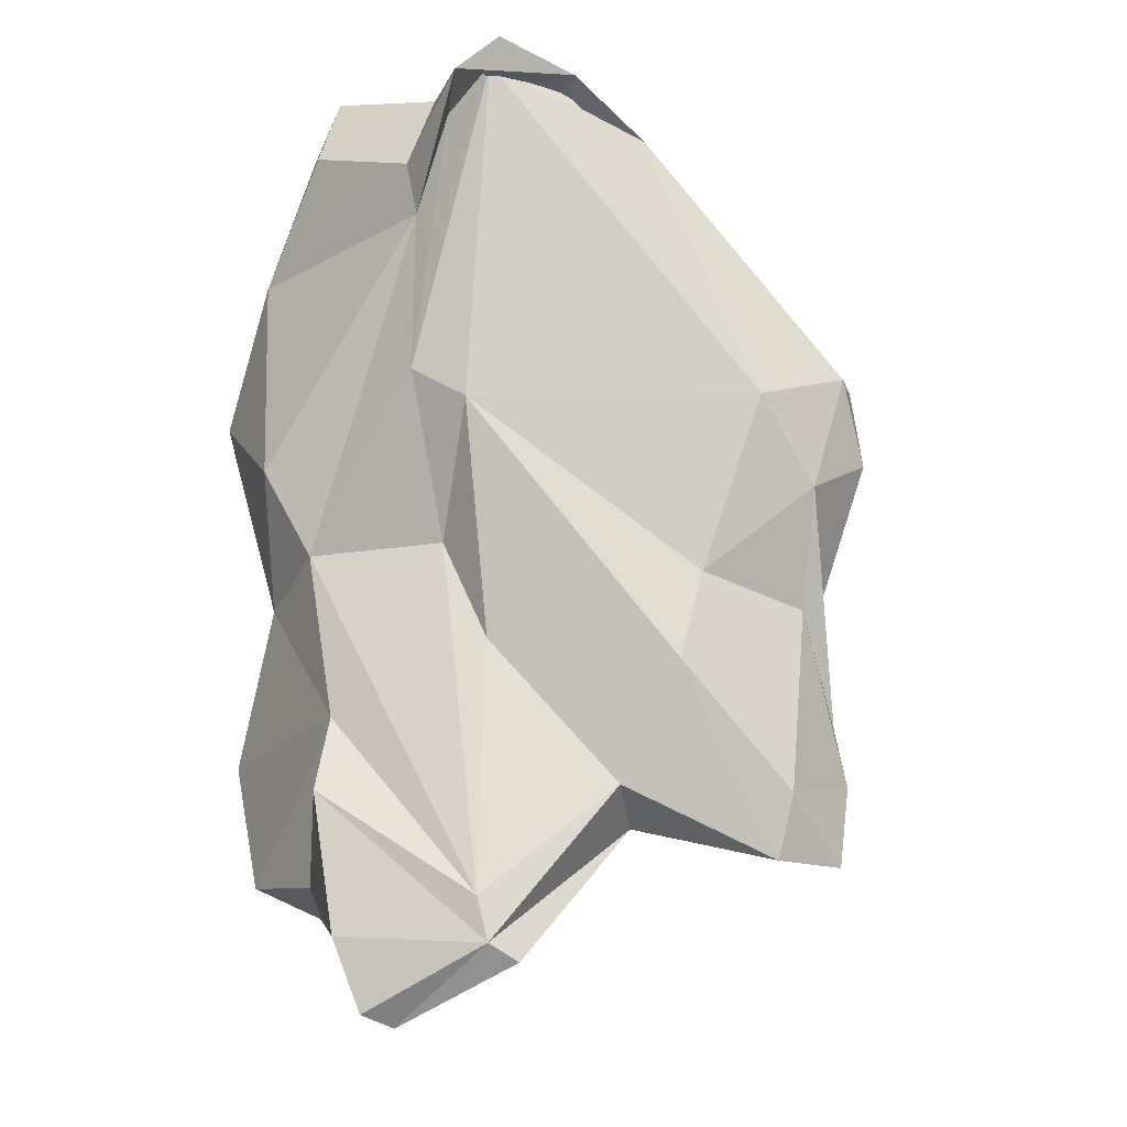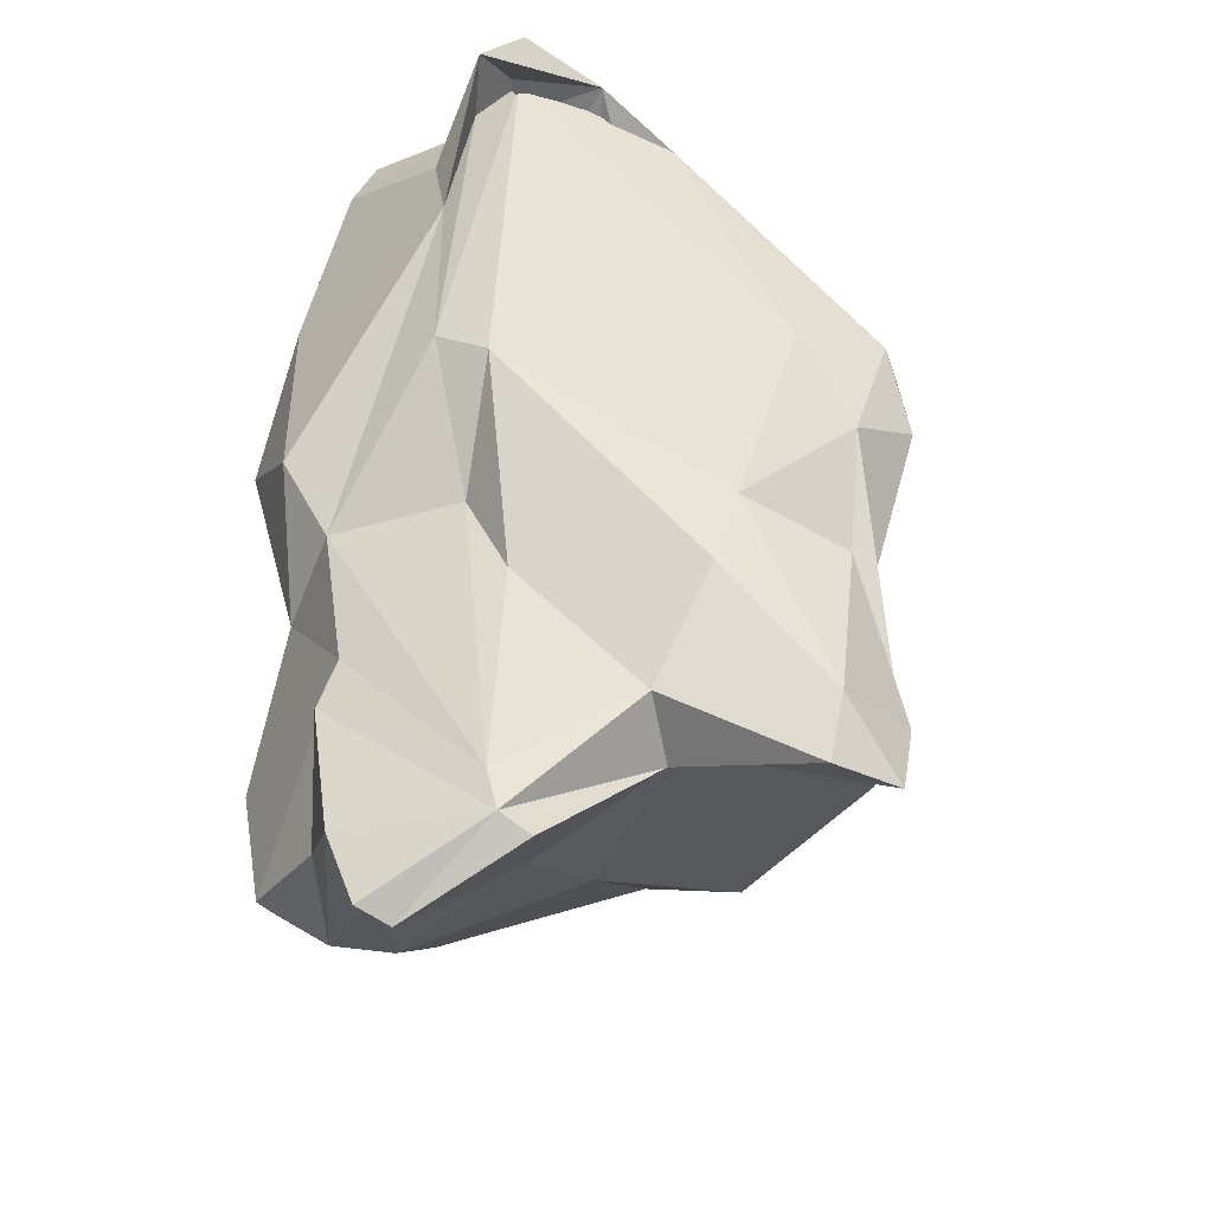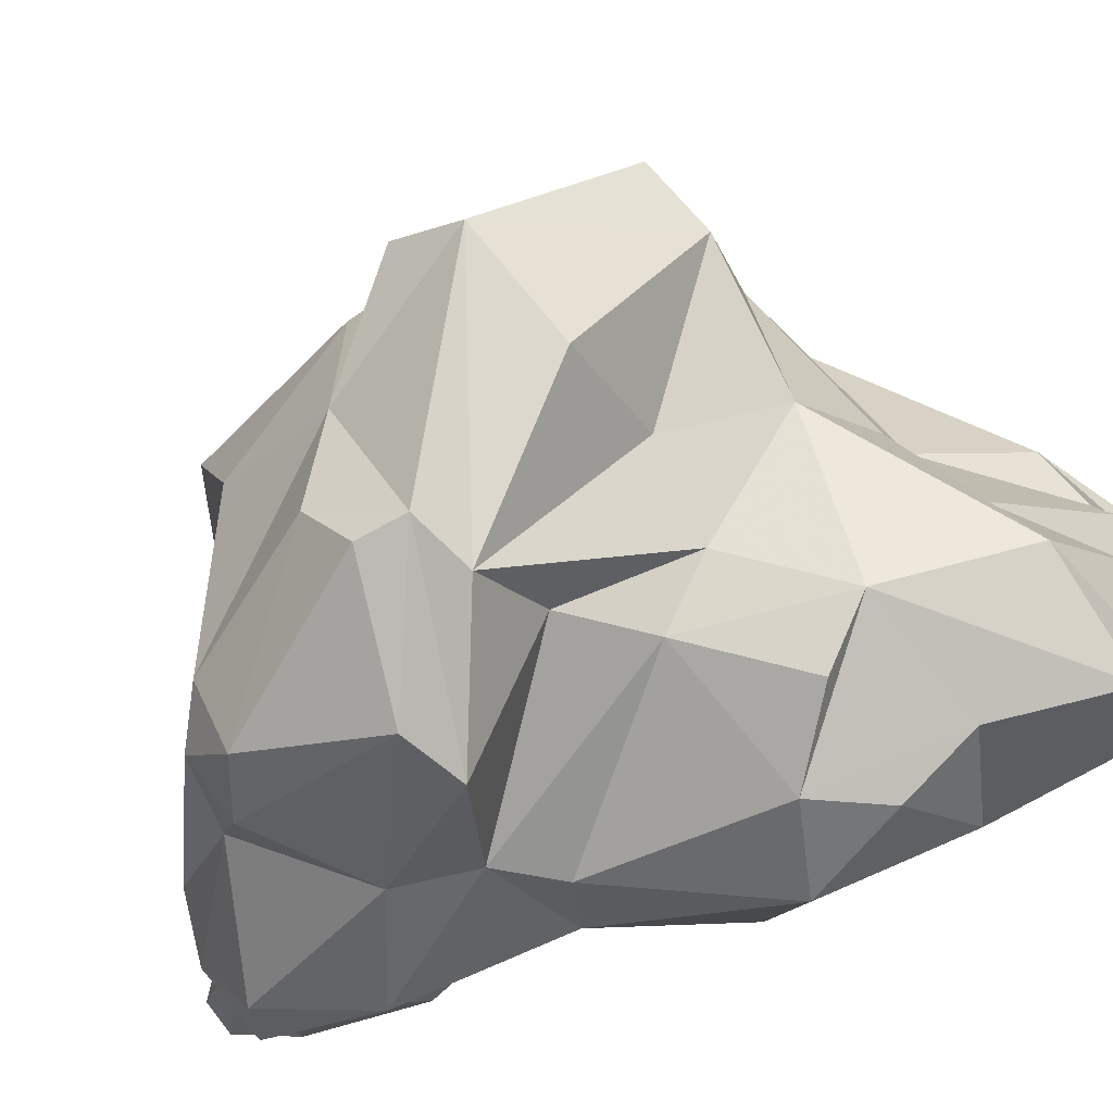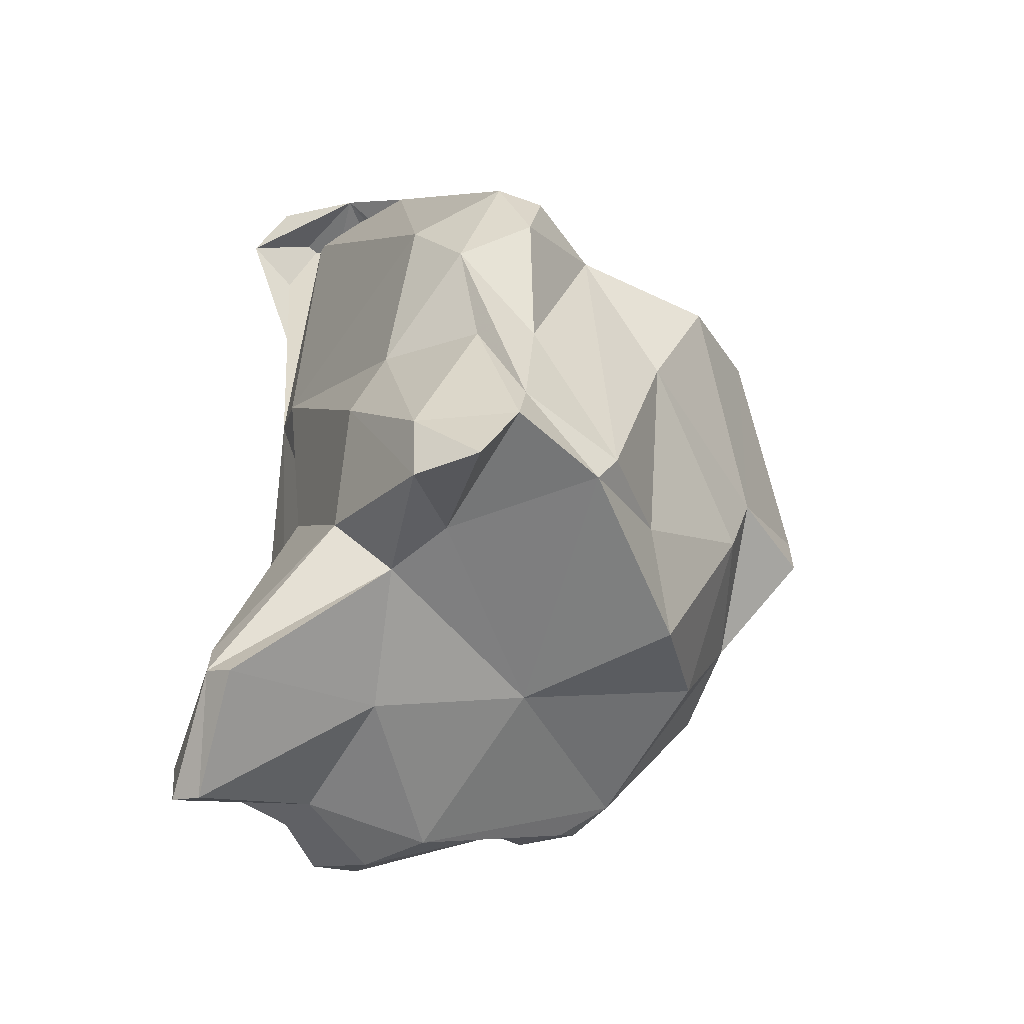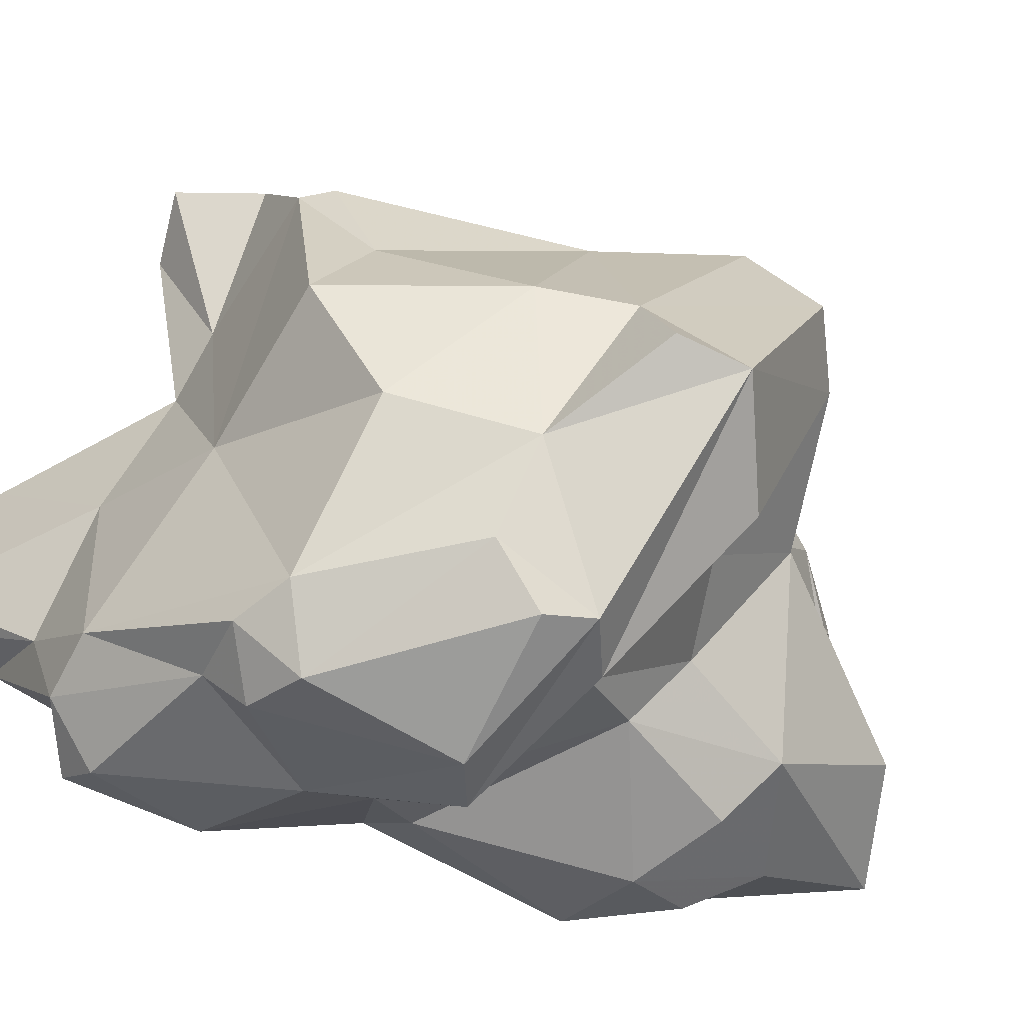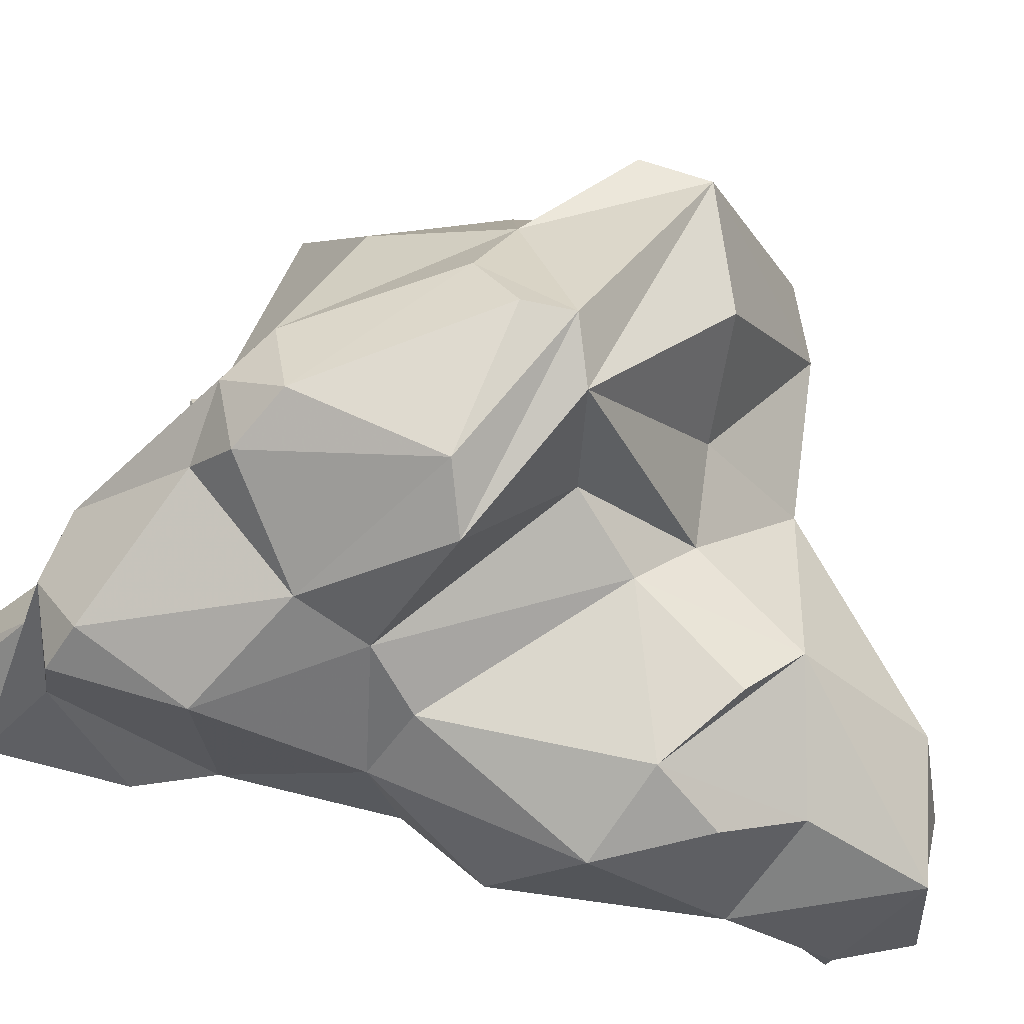
<metadata>
{"format":"obj","ext":"obj","renderer":"f3d","projection":"perspective","resolution":1024,"background":"white","views":[{"elev":-7.6,"azim":116.6,"up":"+Z"},{"elev":-32.2,"azim":120.1,"up":"+Z"},{"elev":-57.9,"azim":-67.9,"up":"+Y"},{"elev":-51.0,"azim":174.1,"up":"+Z"},{"elev":-36.1,"azim":-112.9,"up":"+Y"},{"elev":-77.2,"azim":-108.7,"up":"+Y"}]}
</metadata>
<code>
v 122.1 284.1 77.03
v 121.9 283.5 79.37
v 125.2 280.9 81.09
v 126.1 276.5 76.25
v 124.6 287.1 77.12
v 124.8 289.4 83.63
v 126.3 276.3 74.55
v 126.9 283.3 69.85
v 126 278.4 73.03
v 125 281.7 74.08
v 126.9 287.8 84.81
v 129.6 278 68.18
v 130.6 275.4 69
v 125.5 287.6 74.06
v 129.5 291 70.36
v 127.2 293 82.26
v 128 275.9 77.21
v 130.7 273.8 74.04
v 128.4 287.9 67.91
v 129.2 293.2 77.65
v 131.4 277.4 67.1
v 129.6 282.5 81.85
v 137.1 279.6 64.09
v 132.4 280.4 82.3
v 131.3 284.8 85.56
v 132.9 275.5 68.11
v 132 294.7 68.53
v 132.9 273.8 75.04
v 134.1 277.1 67.07
v 133.7 285.1 66.81
v 131.3 294.8 69.54
v 132.2 294.9 82.45
v 131.3 278.2 78.06
v 131.8 293.3 84.29
v 134 278.5 86.22
v 134.5 296.4 74.96
v 135.8 280.5 91.13
v 133.4 278.4 80.59
v 135.2 297.5 68.33
v 134.8 298.1 79.69
v 135.2 276.6 84.57
v 139.4 286.1 64.73
v 136.4 275.3 71.11
v 134.9 296.9 70.38
v 136.6 297.7 65.54
v 137.8 275.4 82.71
v 134.5 286.8 87.31
v 137.3 276.1 73.69
v 137.4 292.7 67.46
v 136 297.9 82.65
v 139.3 278.5 63.76
v 134.3 297.5 82.45
v 137.5 297.3 78.67
v 139.6 276.3 65.33
v 138.5 277.1 87.79
v 136.6 284.9 89.51
v 139 276.6 75.6
v 136.7 296.5 74.46
v 139.3 275.7 85.15
v 136.9 289.4 87.52
v 138.8 296.3 65.79
v 140.7 275.8 69.22
v 138.9 296.9 68.07
v 139.2 296 81.76
v 138.8 282.8 92.88
v 140 294.1 75.61
v 141.5 277.8 74.87
v 141.4 275.6 81.77
v 143.8 286.9 81.68
v 141.3 277 64.85
v 139.7 278.1 92.24
v 145.4 285.3 60.27
v 139.9 292 91.07
v 139.2 291 66.88
v 142.5 277.9 86.7
v 142.9 285.2 92.67
v 141.4 291.7 68.34
v 141.2 293.8 72.53
v 146.6 283.6 63.29
v 144.7 289.5 62.46
v 142.9 287.4 73.36
v 142.2 288.8 93.2
v 142.5 285.4 76.82
v 141.6 281.9 63.53
v 143.1 280.5 64.87
v 142.4 280.9 93.27
v 143.3 287.6 93.52
v 142.2 290.3 93.07
v 143.7 280.8 90.92
v 144.4 284.9 90.01
v 143.5 280.5 76.51
v 144.3 279.1 79.52
v 144.2 285 82.73
v 145.9 282.3 68.16
v 144.3 285.2 88.2
v 145.5 288.8 63.11
v 144.7 286.7 91.46
v 145.1 288.9 93.8
v 144.5 282.1 70.71
v 145.5 288.4 64.64
v 146.3 287.9 92.43
v 146.4 284.6 60.74
g foo
f 17 4 28
f 18 28 4
f 28 18 43
f 18 4 7
f 26 43 18
f 9 7 4
f 13 18 7
f 26 18 13
f 13 7 9
f 26 13 21
f 29 26 21
f 12 13 9
f 21 13 12
f 48 33 28
f 28 33 17
f 43 48 28
f 62 48 43
f 17 3 2
f 54 62 43
f 70 62 54
f 4 17 2
f 10 4 2
f 4 10 9
f 29 43 26
f 54 43 29
f 10 2 1
f 12 9 10
f 51 54 29
f 70 54 51
f 8 12 10
f 12 23 21
f 29 21 23
f 51 29 23
f 30 12 8
f 30 23 12
f 55 35 46
f 59 55 46
f 59 46 68
f 46 35 41
f 24 38 35
f 35 38 41
f 46 41 38
f 57 46 38
f 57 68 46
f 67 68 57
f 24 22 17
f 22 3 17
f 17 33 24
f 33 38 24
f 38 33 48
f 57 38 48
f 11 3 22
f 67 48 62
f 67 57 48
f 67 62 99
f 6 2 11
f 11 2 3
f 62 70 99
f 99 70 85
f 1 2 5
f 5 10 1
f 85 70 51
f 85 51 79
f 5 14 10
f 8 10 14
f 23 84 51
f 84 79 51
f 30 42 23
f 84 23 42
f 30 8 19
f 19 8 14
f 75 71 55
f 71 37 35
f 55 71 35
f 59 75 55
f 59 68 75
f 92 75 68
f 37 25 35
f 35 25 24
f 92 68 67
f 91 92 67
f 22 24 25
f 25 11 22
f 99 91 67
f 94 99 85
f 5 2 6
f 94 85 79
f 102 79 84
f 30 74 42
f 72 84 42
f 102 84 72
f 74 30 49
f 14 15 19
f 27 19 15
f 30 19 27
f 86 37 71
f 89 86 71
f 86 65 37
f 75 89 71
f 90 89 75
f 65 56 37
f 75 92 95
f 75 95 90
f 47 25 37
f 47 37 56
f 91 95 92
f 11 25 34
f 47 34 25
f 83 93 91
f 34 6 11
f 16 6 34
f 81 83 100
f 83 91 100
f 100 91 99
f 100 99 94
f 5 6 16
f 96 100 94
f 14 5 20
f 5 16 20
f 96 94 79
f 79 102 96
f 14 20 15
f 20 31 15
f 72 96 102
f 74 80 42
f 80 72 42
f 80 96 72
f 31 27 15
f 27 49 30
f 65 86 76
f 86 89 76
f 90 76 89
f 56 65 76
f 88 56 76
f 60 47 56
f 88 60 56
f 93 95 91
f 69 93 83
f 34 47 60
f 81 69 83
f 32 16 34
f 20 16 32
f 31 20 32
f 36 31 32
f 77 81 100
f 96 77 100
f 77 74 61
f 80 74 96
f 74 77 96
f 44 31 36
f 61 74 49
f 44 27 31
f 39 27 44
f 39 49 27
f 39 45 49
f 45 61 49
f 90 101 76
f 101 98 76
f 76 98 88
f 90 95 101
f 101 95 97
f 95 93 97
f 73 60 88
f 97 93 87
f 69 87 93
f 52 34 60
f 73 52 60
f 32 34 52
f 66 64 69
f 78 66 69
f 52 40 32
f 78 69 81
f 53 64 66
f 36 32 40
f 36 40 53
f 58 53 66
f 77 78 81
f 44 36 53
f 44 53 58
f 63 66 78
f 61 63 78
f 77 61 78
f 63 58 66
f 39 44 58
f 39 58 63
f 45 39 63
f 61 45 63
f 88 98 101
f 87 88 101
f 87 101 97
f 82 88 87
f 82 73 88
f 87 73 82
f 50 52 73
f 64 50 73
f 64 73 87
f 69 64 87
f 40 52 50
f 53 40 50
f 53 50 64
g

</code>
